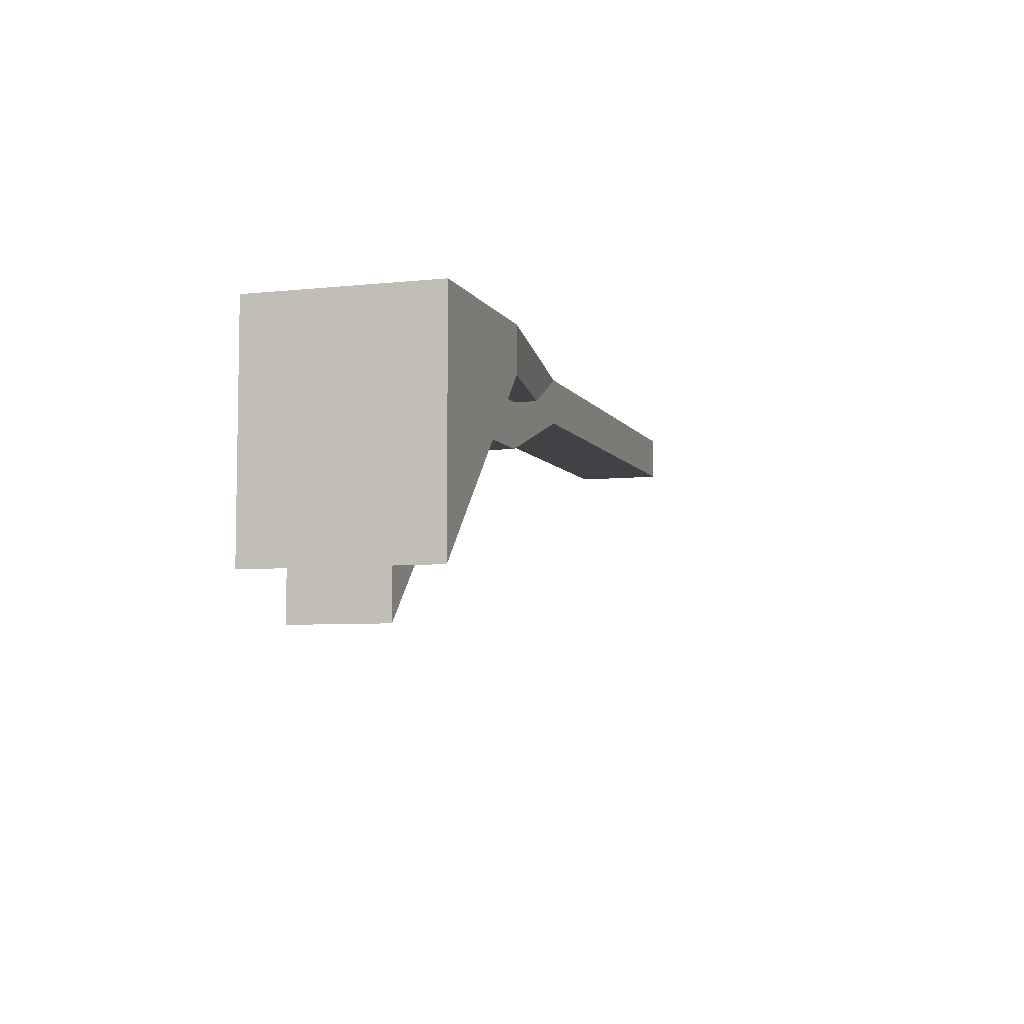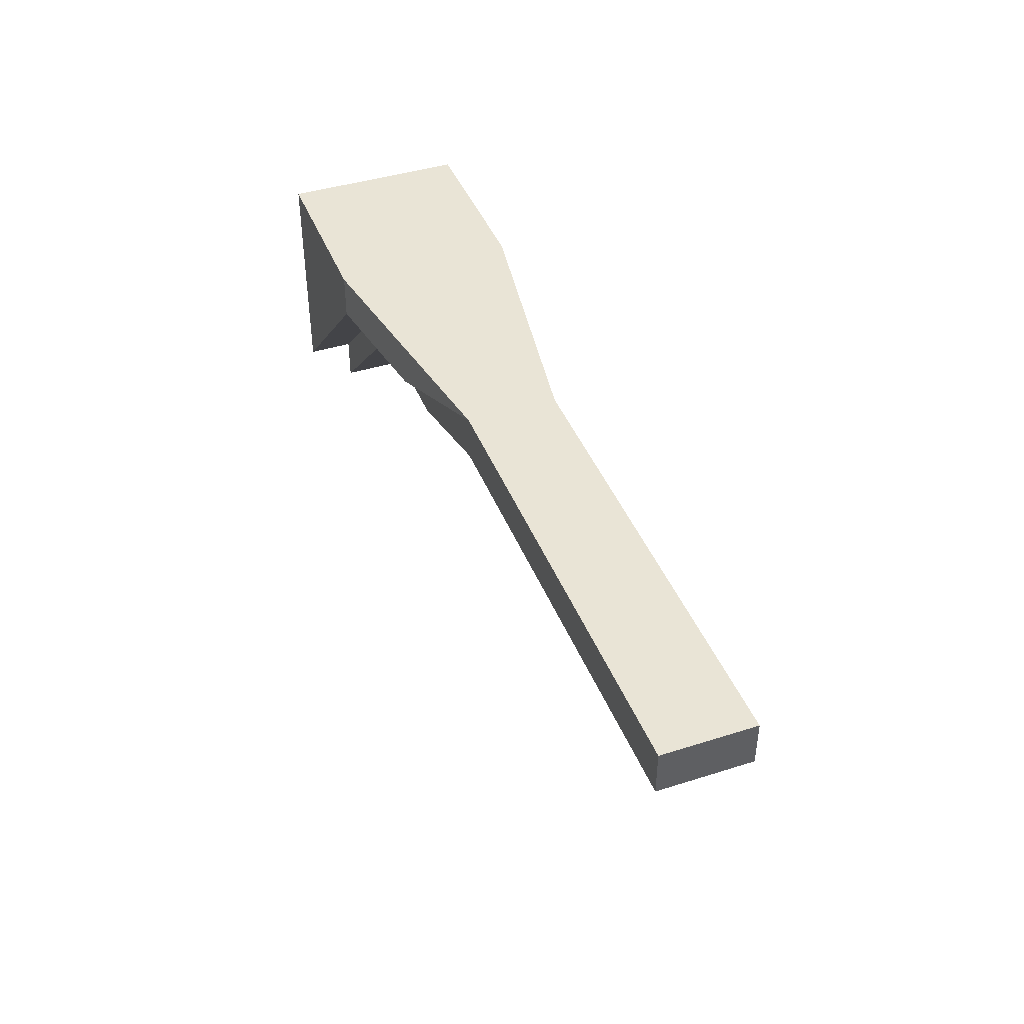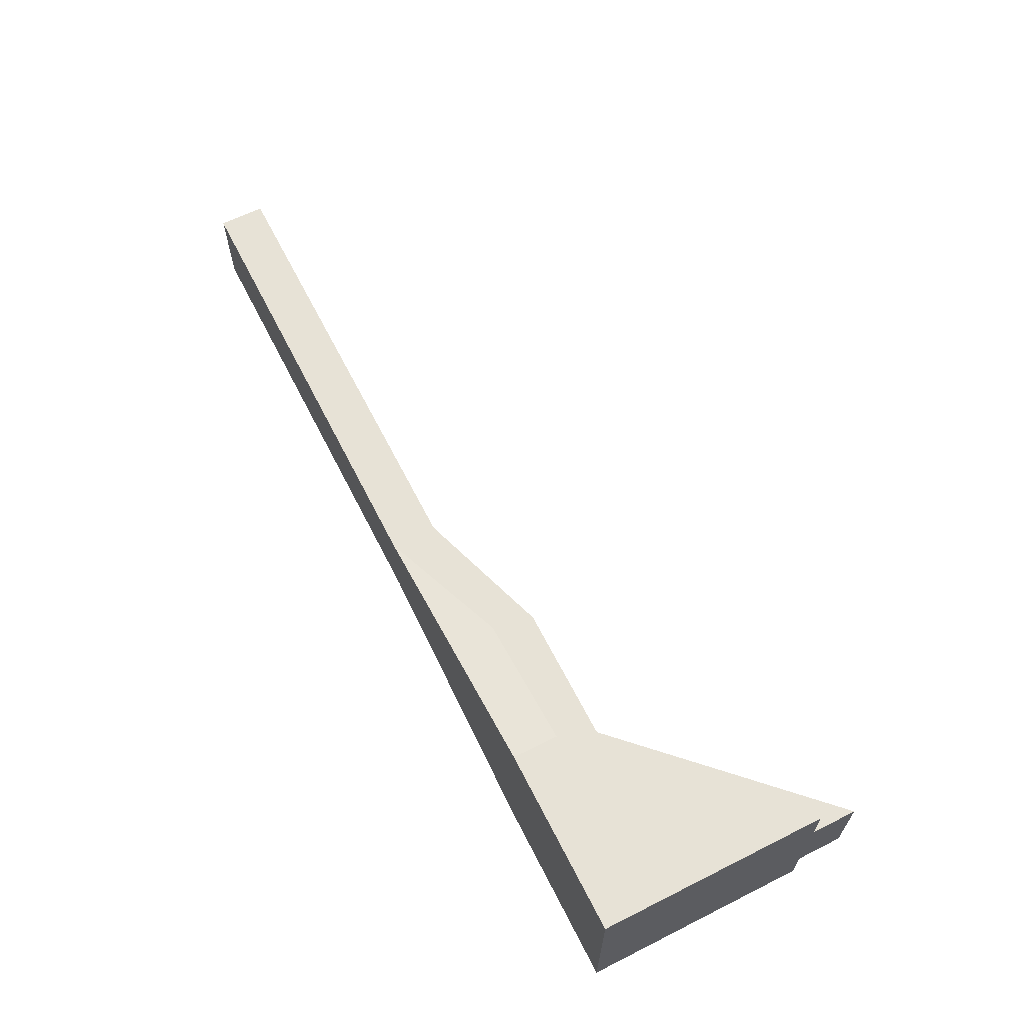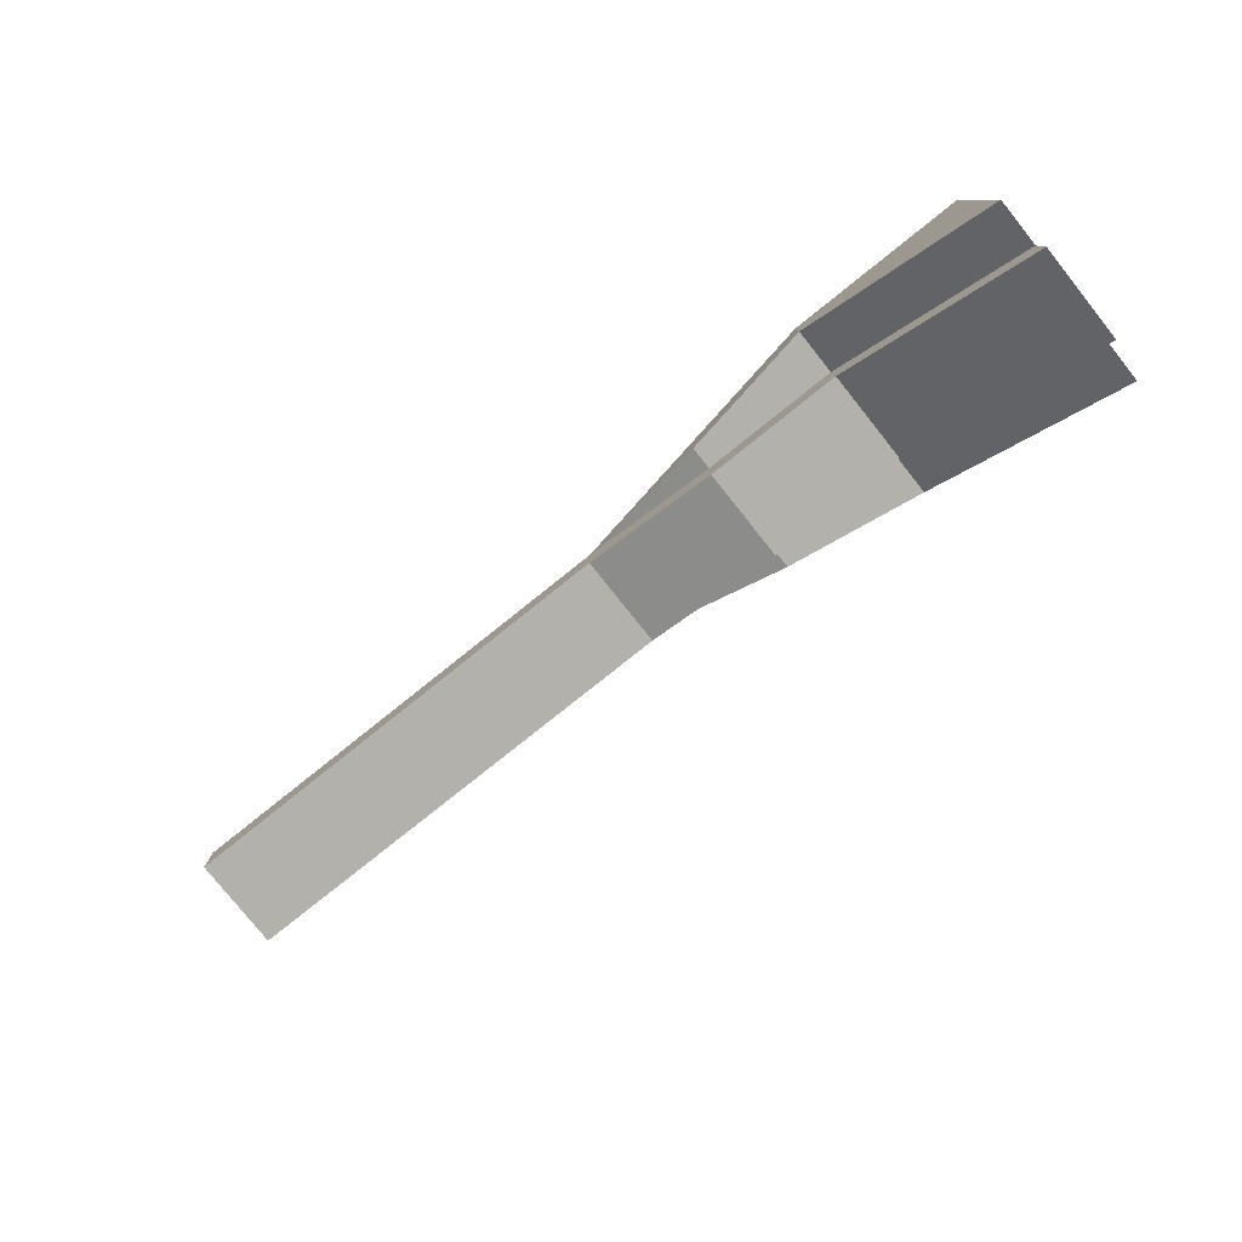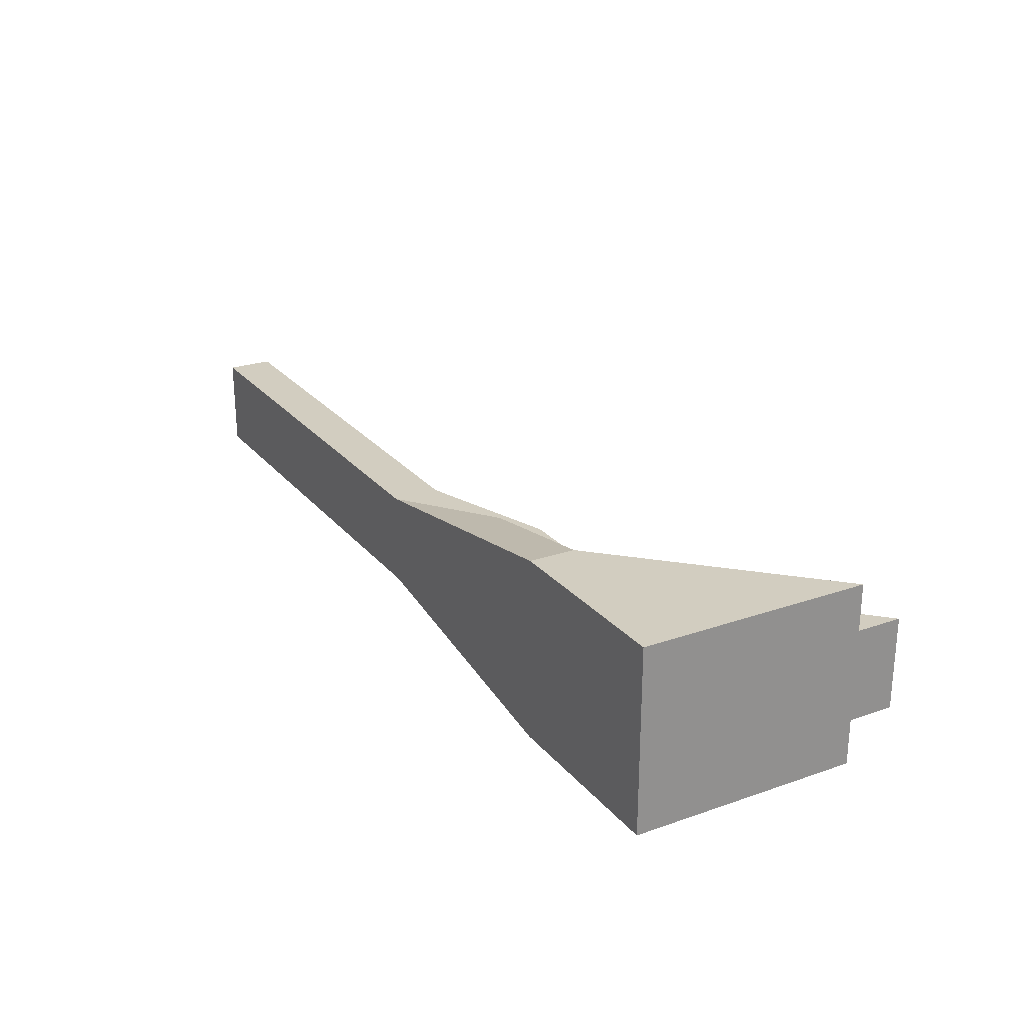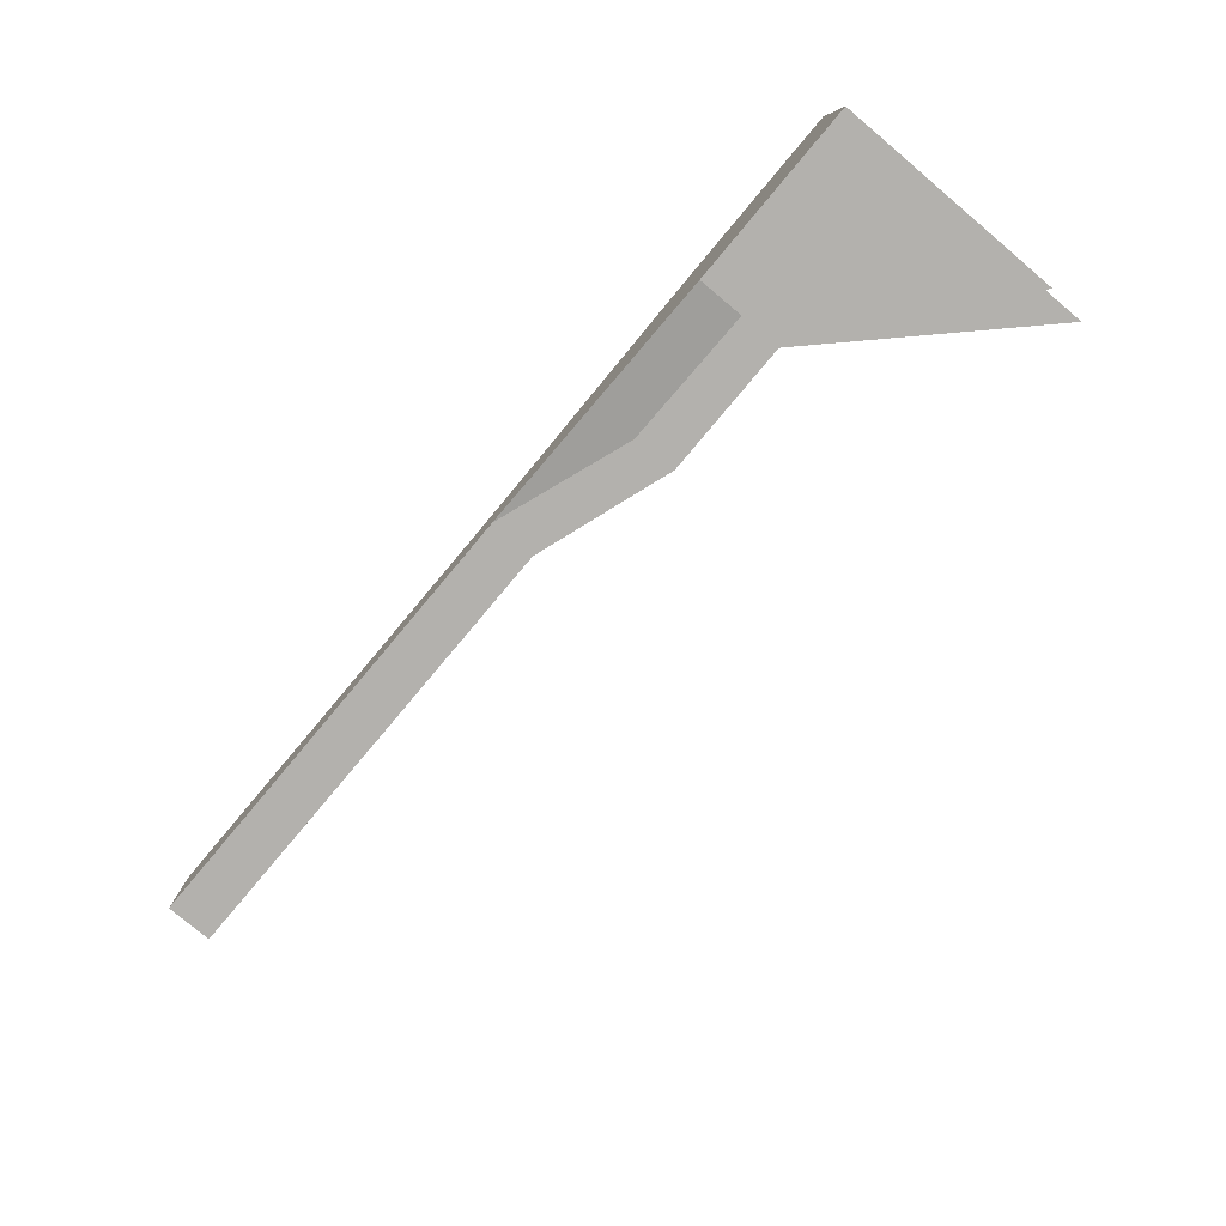
<metadata>
{"format":"obj","ext":"obj","renderer":"f3d","projection":"perspective","resolution":1024,"background":"white","views":[{"elev":-6.2,"azim":-72.4,"up":"+Y"},{"elev":42.4,"azim":69.3,"up":"+Y"},{"elev":63.2,"azim":-116.9,"up":"+Z"},{"elev":-79.1,"azim":-141.4,"up":"+Y"},{"elev":24.5,"azim":-119.6,"up":"+Z"},{"elev":-79.2,"azim":-130.1,"up":"+Z"}]}
</metadata>
<code>
o Cube.004_Cube.007
v -20 -4 2
v -20 -4 -2
v -20 1 2
v -20 1 -2
v -10 1 1
v -10 1 -1
v -13 0 1.5
v -13 0 -1.5
v -13 1 1.5
v -13 1 -1.5
v -16 0 2
v -16 0 -2
v -16 1 2
v -16 1 -2
v -20 -5 1
v -20 -5 -1
v -20 -4 1
v -20 -4 -1
v 0 0 1
v 0 0 -1
v 0 1 1
v 0 1 -1
v -10 0 1
v -10 0 -1
v -13 -1 1
v -13 -1 -1
v -13 0 1
v -13 0 -1
v -16 -1 1
v -16 -1 -1
v -16 0 1
v -16 0 -1
f 1 3 4
f 1 4 2
f 5 7 8
f 5 8 6
f 6 10 9
f 6 9 5
f 5 9 7
f 6 8 10
f 7 11 12
f 7 12 8
f 11 1 2
f 11 2 12
f 10 14 13
f 10 13 9
f 14 4 3
f 14 3 13
f 9 13 11
f 9 11 7
f 1 11 13
f 1 13 3
f 8 12 14
f 8 14 10
f 12 2 4
f 12 4 14
f 15 17 18
f 15 18 16
f 19 23 24
f 19 24 20
f 22 6 5
f 22 5 21
f 21 5 23
f 21 23 19
f 20 24 6
f 20 6 22
f 23 25 26
f 23 26 24
f 6 28 27
f 6 27 5
f 5 27 25
f 5 25 23
f 24 26 28
f 24 28 6
f 25 29 30
f 25 30 26
f 29 15 16
f 29 16 30
f 28 32 31
f 28 31 27
f 32 18 17
f 32 17 31
f 27 31 29
f 27 29 25
f 31 17 15
f 31 15 29
f 26 30 32
f 26 32 28
f 30 16 18
f 30 18 32
f 19 20 22
f 19 22 21

</code>
